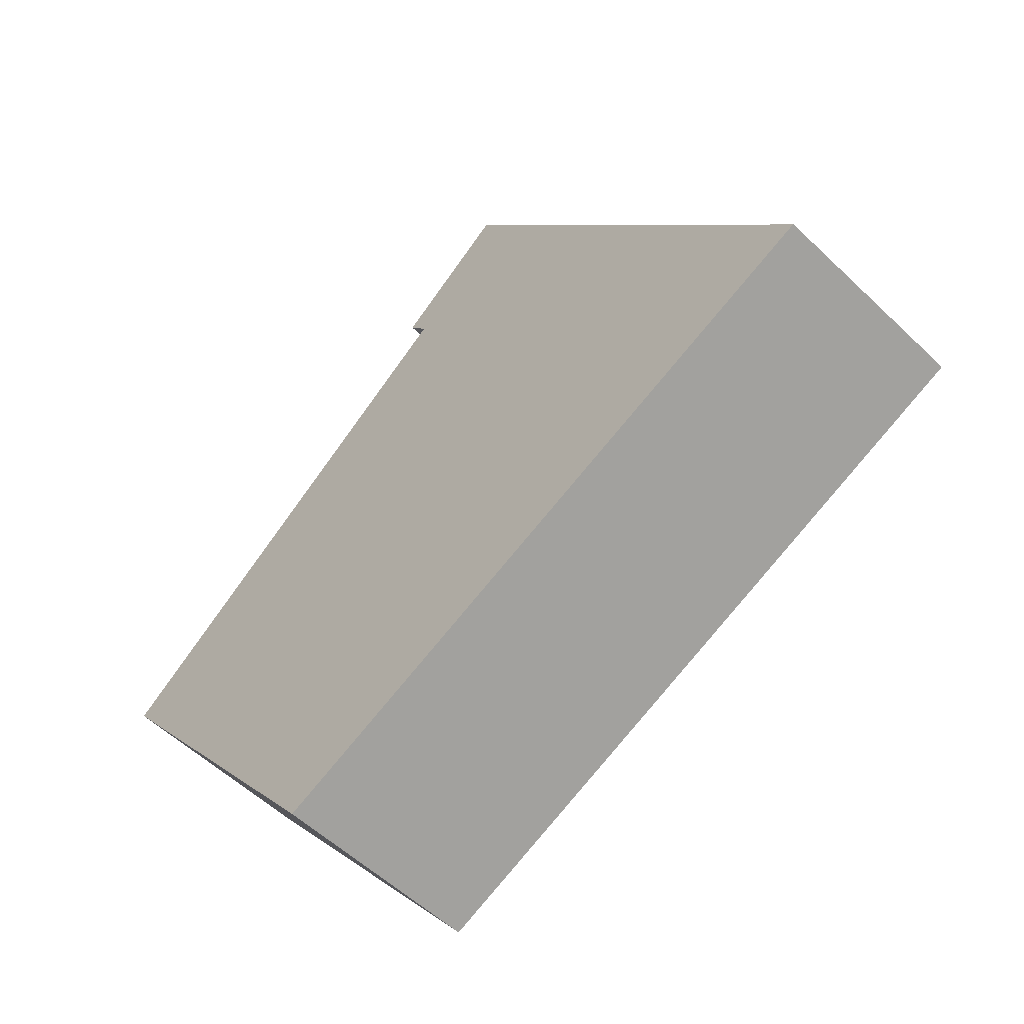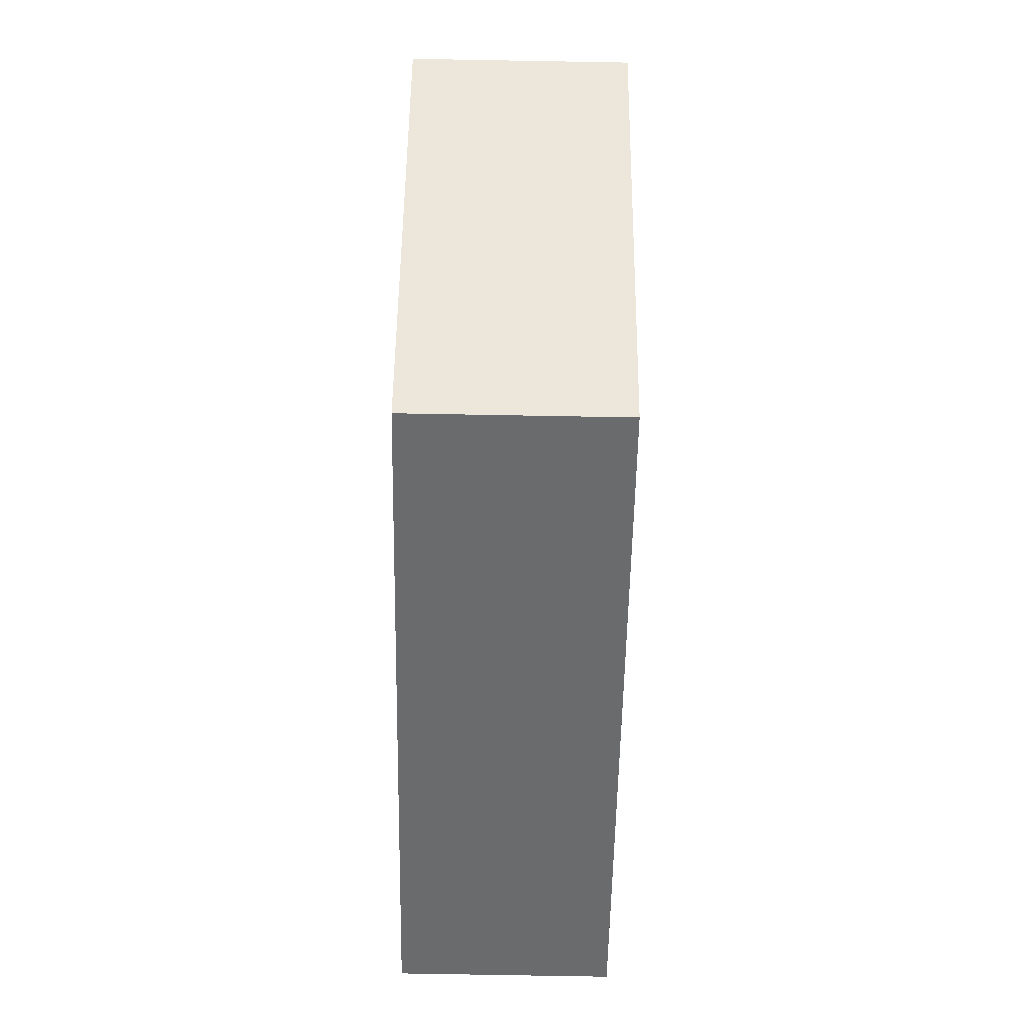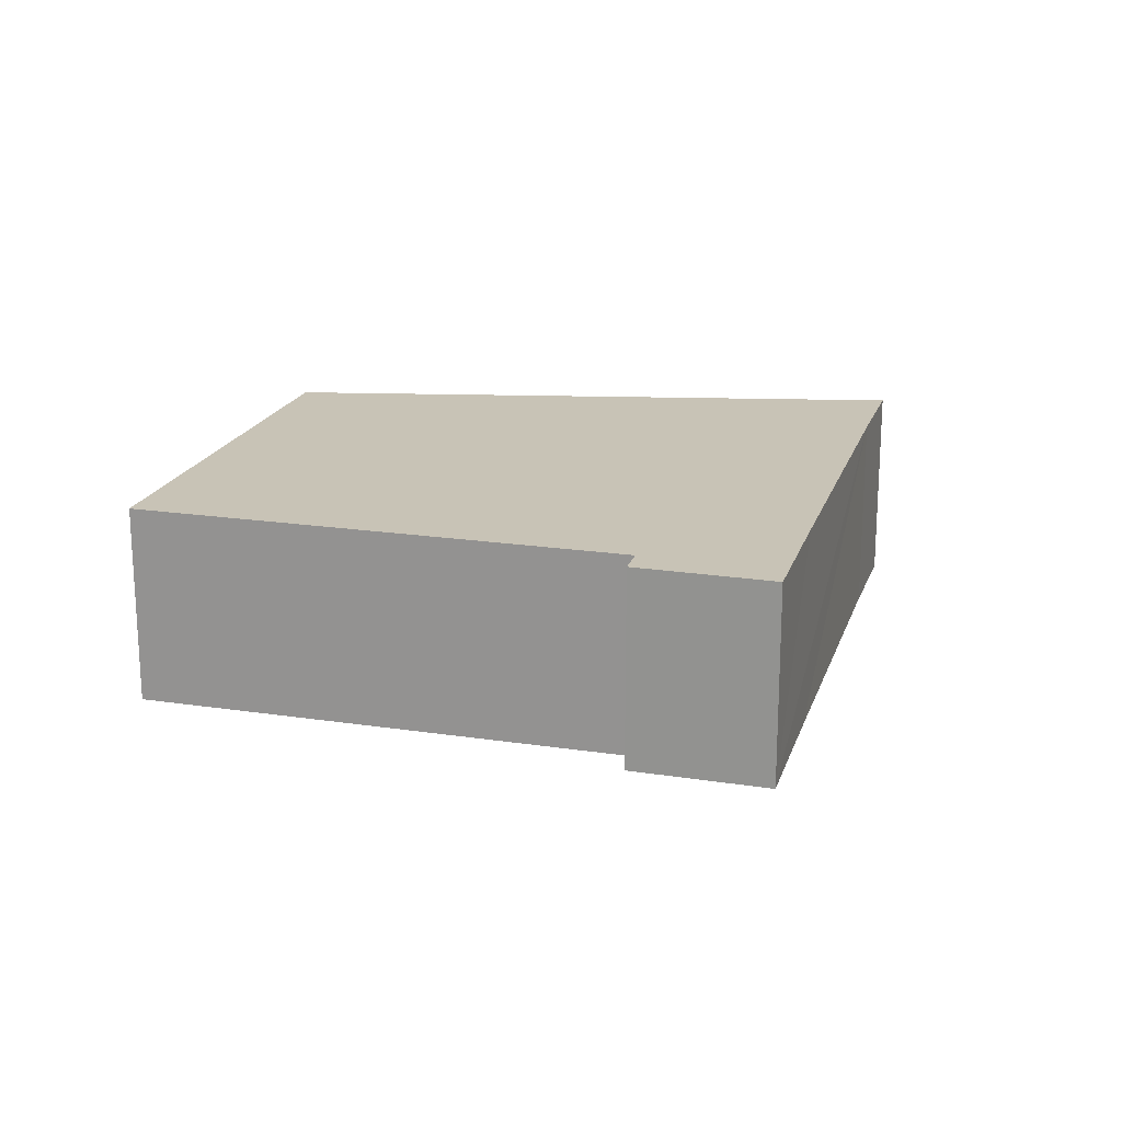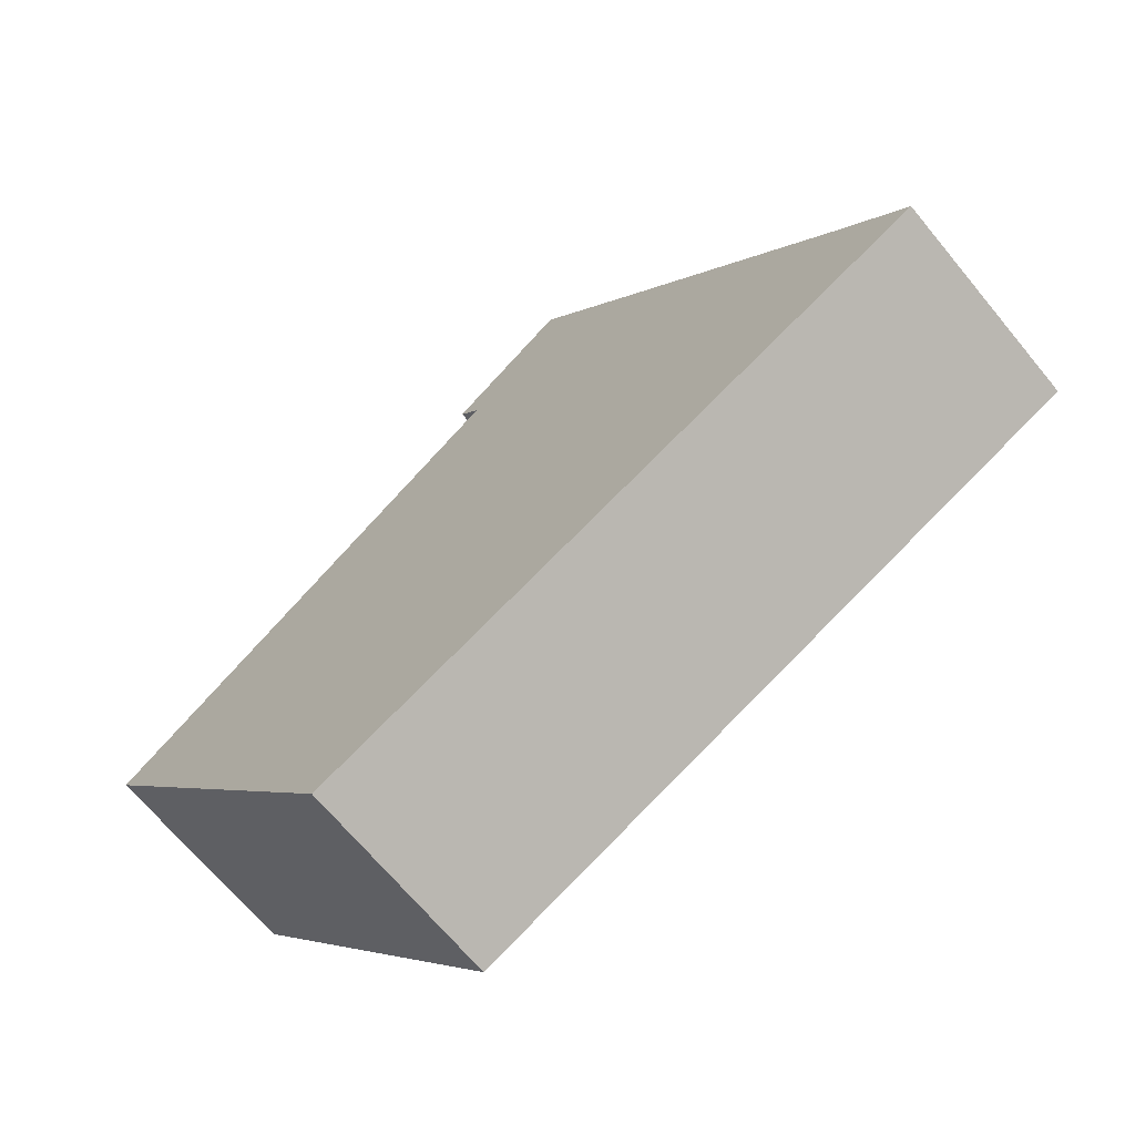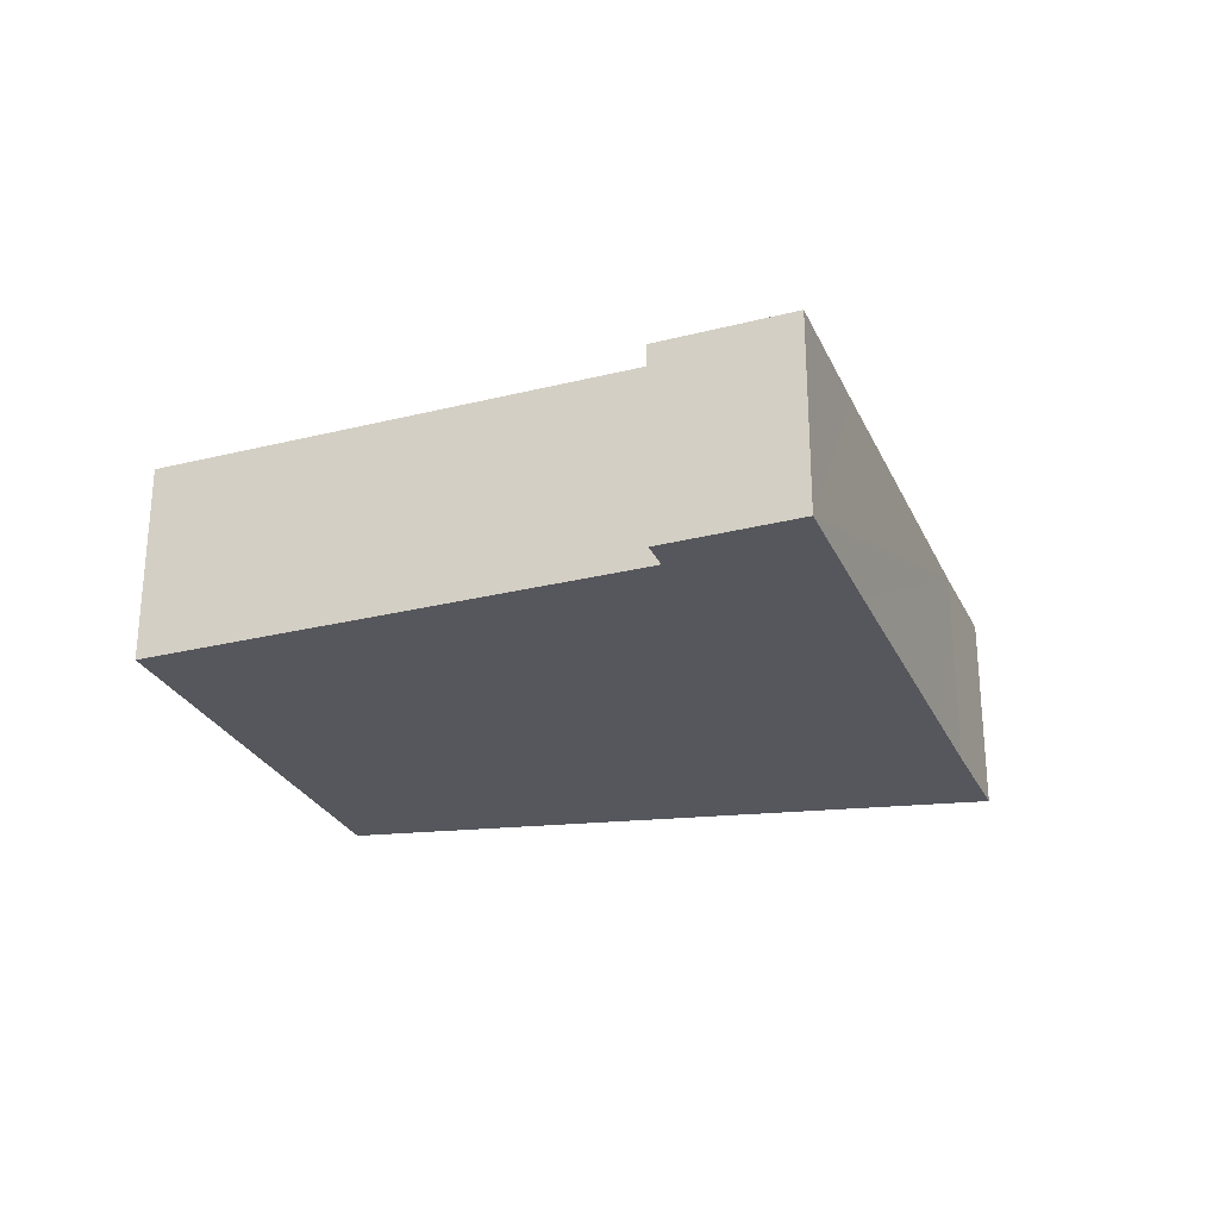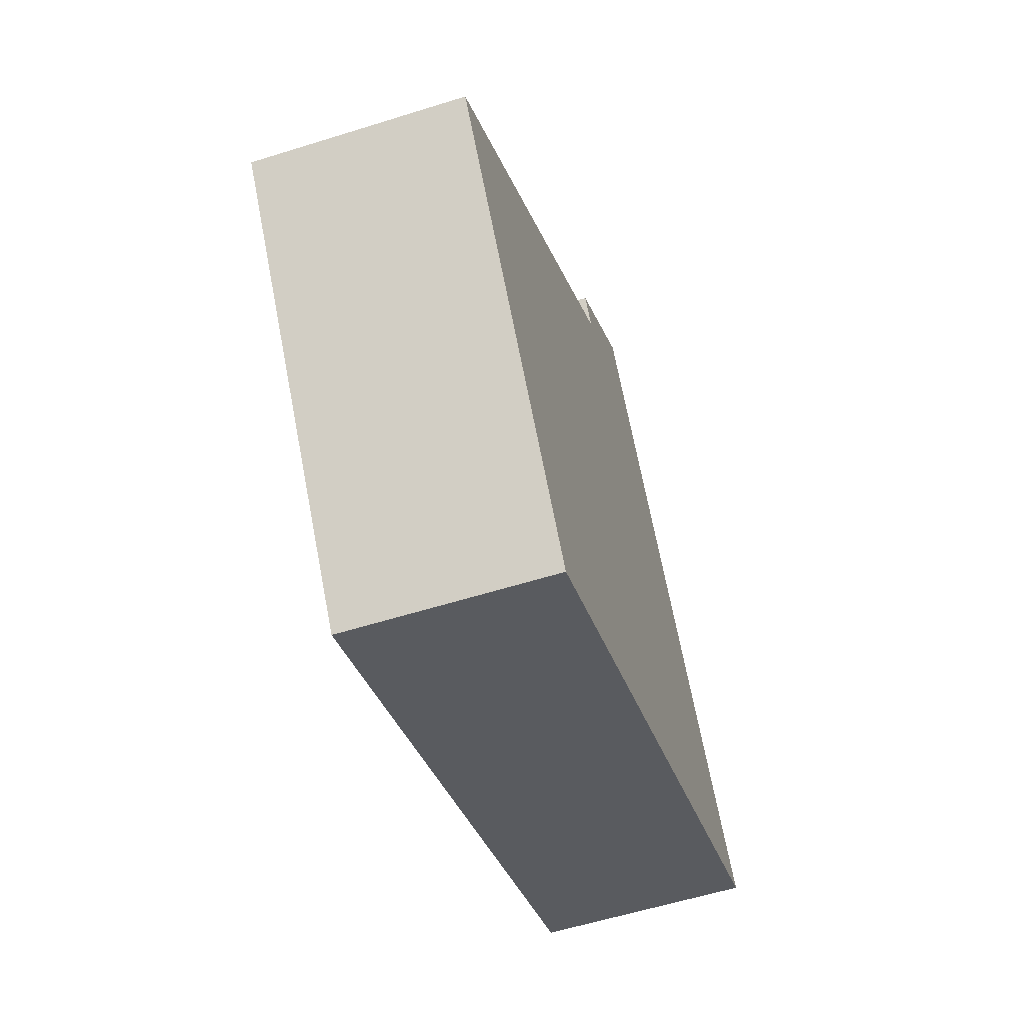
<metadata>
{"format":"obj","ext":"obj","renderer":"f3d","projection":"perspective","resolution":1024,"background":"white","views":[{"elev":-55.2,"azim":44.9,"up":"+Z"},{"elev":-77.3,"azim":-91.0,"up":"+Z"},{"elev":19.4,"azim":-21.0,"up":"+Y"},{"elev":-68.3,"azim":39.6,"up":"+Z"},{"elev":-27.5,"azim":-15.9,"up":"+Y"},{"elev":-57.5,"azim":-71.9,"up":"+Z"}]}
</metadata>
<code>
v  3.683 2.728 -4.905
v  10.98 2.728 0.007
v  11.92 2.728 -1.226
v  8.003 2.728 3.998
v  7.41 2.728 4.801
v  6.783 2.728 5.649
v  5.511 2.728 4.122
v  4.949 2.728 3.702
v  0 2.728 1.67e-16
v  5.246 2.728 4.475
v  0 0 0
v  4.949 -2.267e-16 3.702
v  5.511 -2.524e-16 4.122
v  5.246 -2.74e-16 4.475
v  6.783 -3.459e-16 5.649
v  3.683 3.003e-16 -4.905
v  7.41 -2.94e-16 4.801
v  8.003 -2.448e-16 3.998
v  10.98 -4.286e-19 0.007
v  11.92 7.507e-17 -1.226
g defaultobject
f 1 2 3
f 2 1 4
f 4 1 5
f 5 1 6
f 6 1 7
f 7 1 8
f 8 1 9
f 10 6 7
f 11 8 9
f 8 11 12
f 8 12 7
f 7 12 13
f 14 6 10
f 6 14 15
f 13 10 7
f 10 13 14
f 16 9 1
f 9 16 11
f 15 5 6
f 5 15 4
f 4 15 2
f 2 15 17
f 2 17 18
f 2 18 19
f 2 19 3
f 3 19 20
f 20 1 3
f 1 20 16
f 14 17 15
f 17 14 18
f 18 14 19
f 19 14 13
f 19 13 12
f 19 12 11
f 19 11 20
f 20 11 16

</code>
